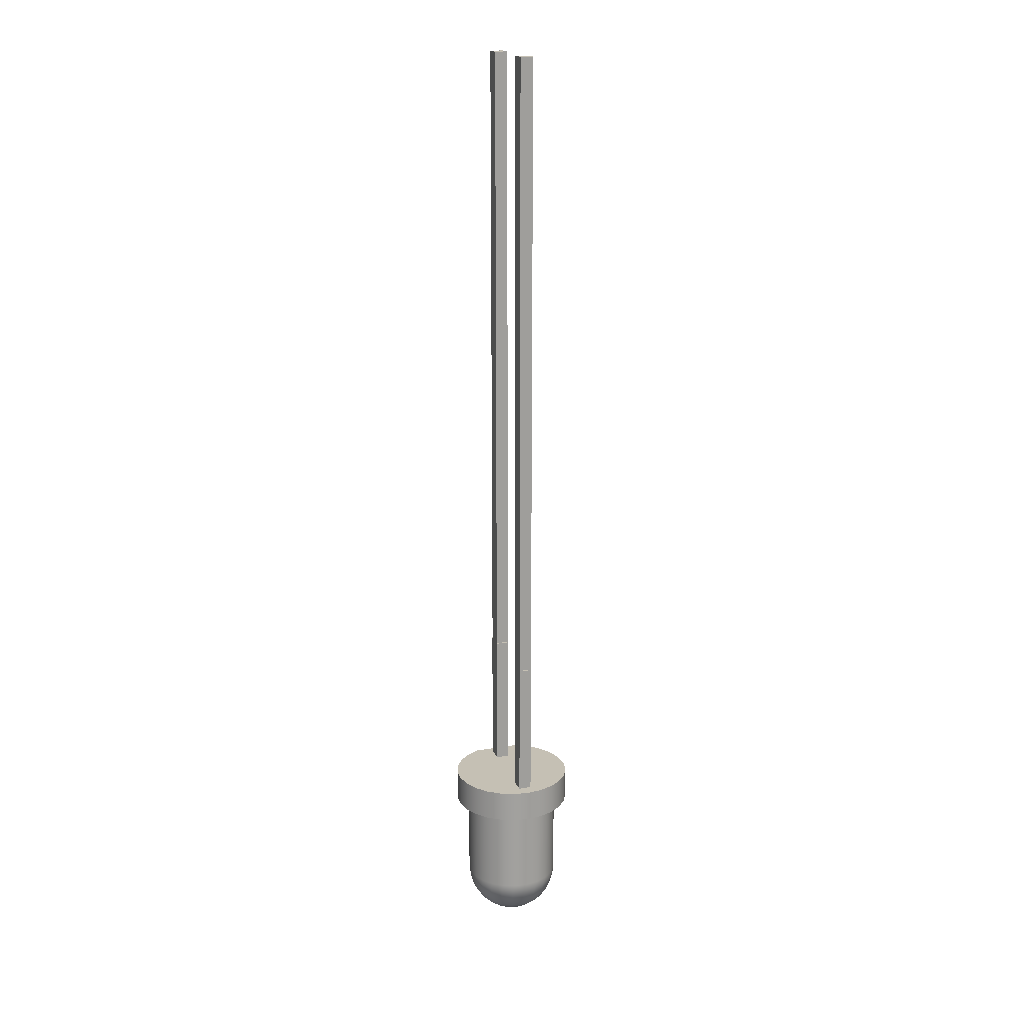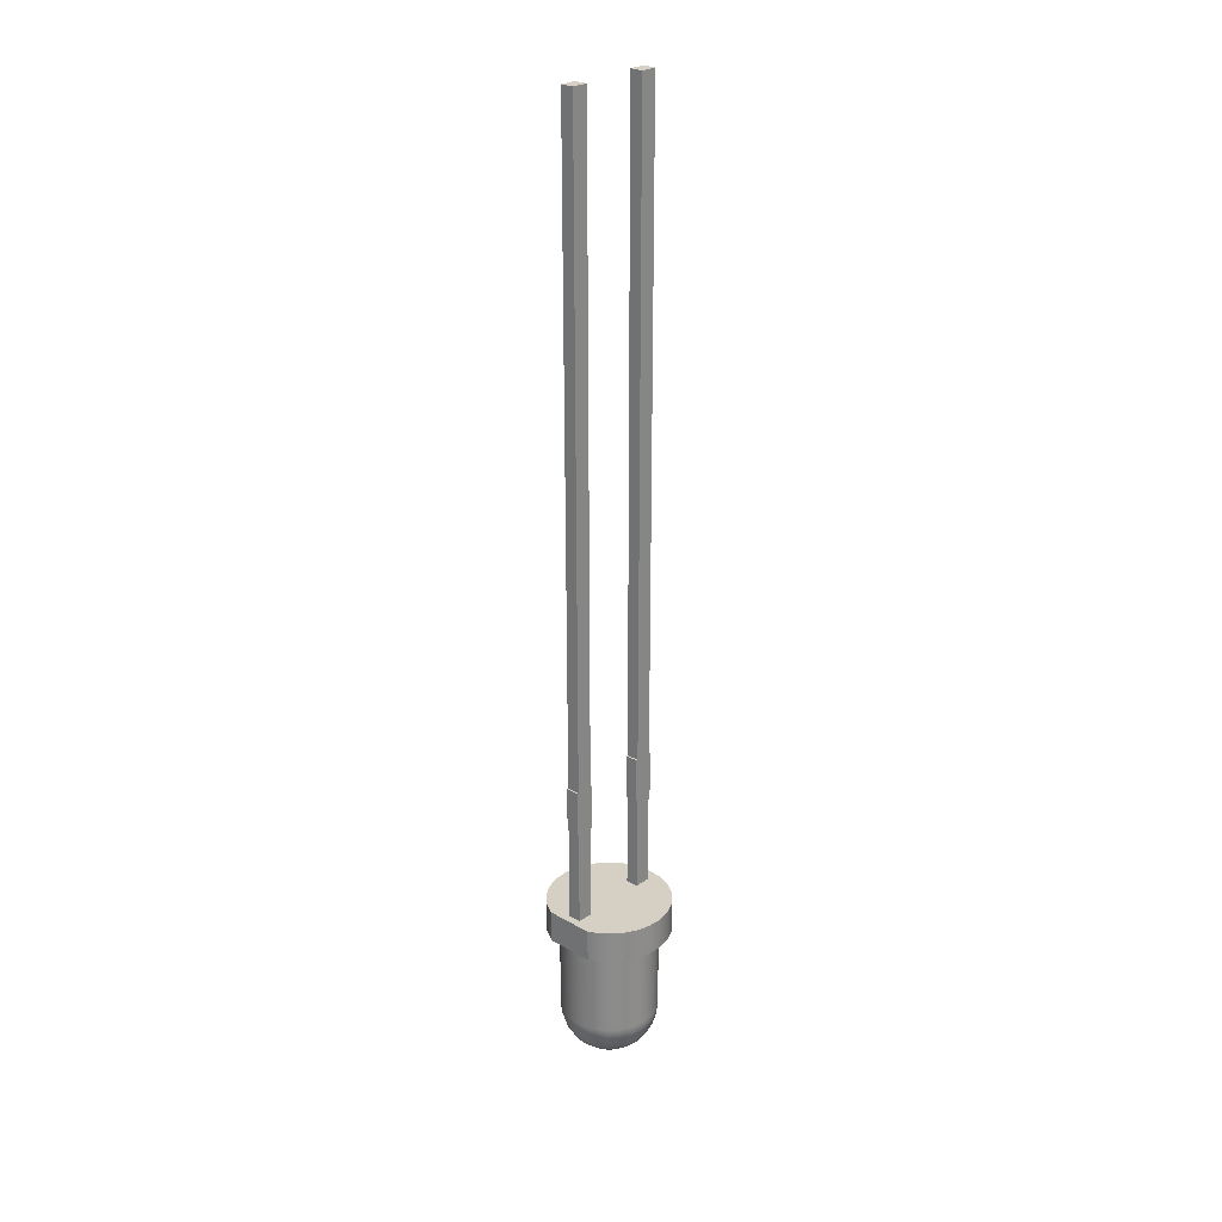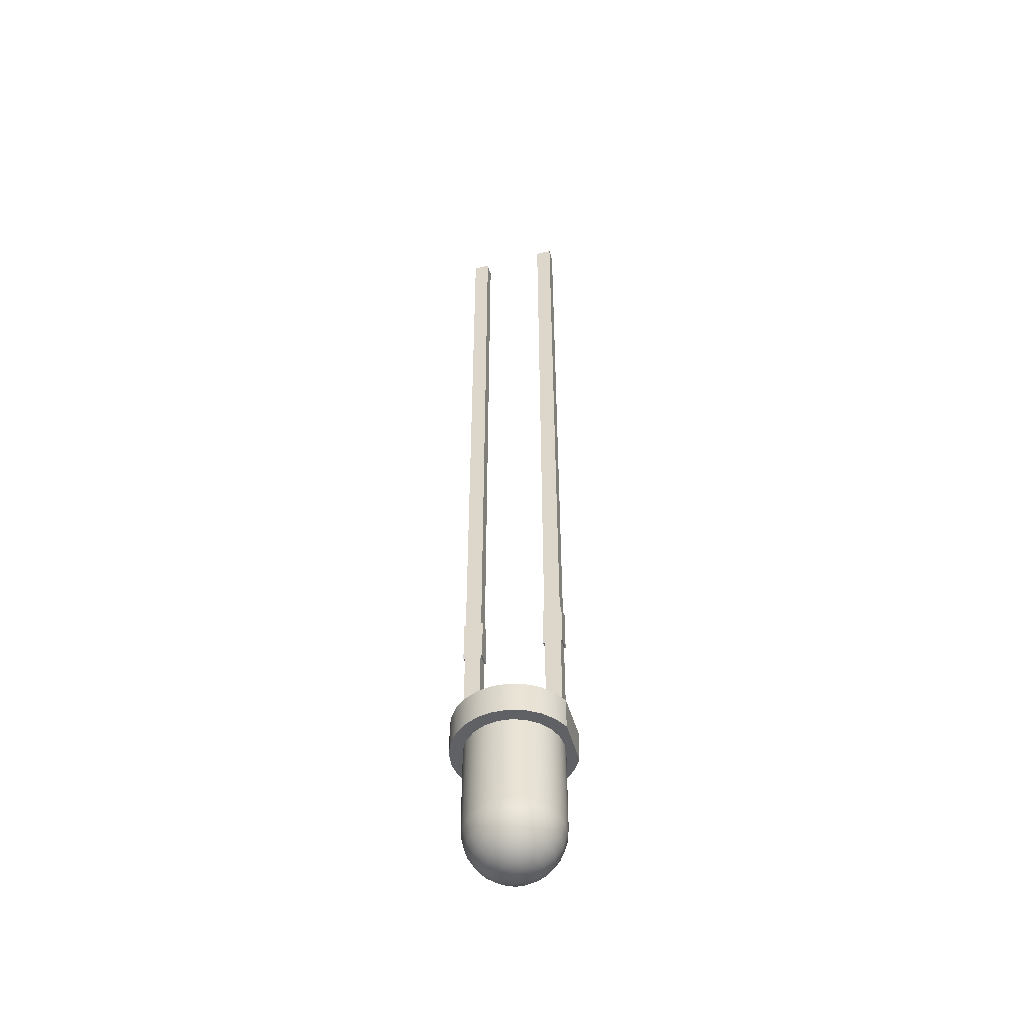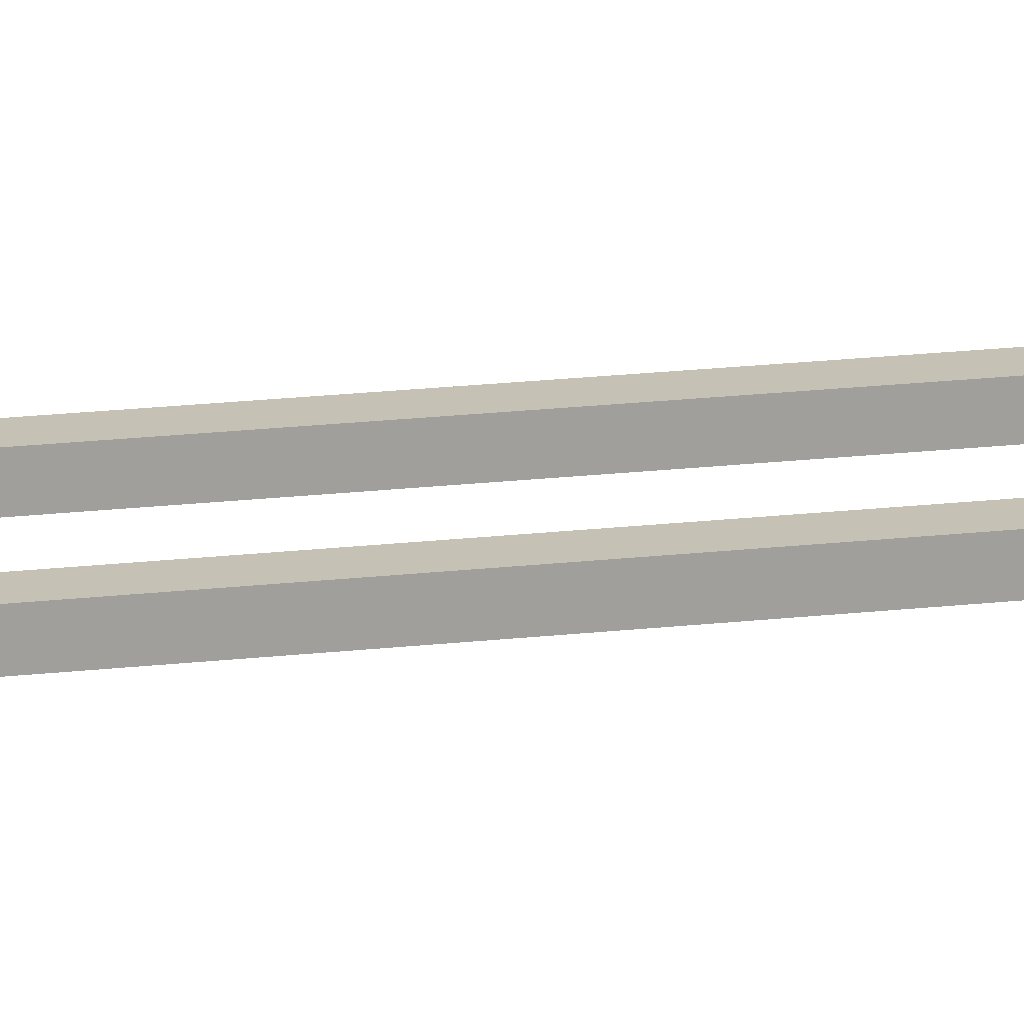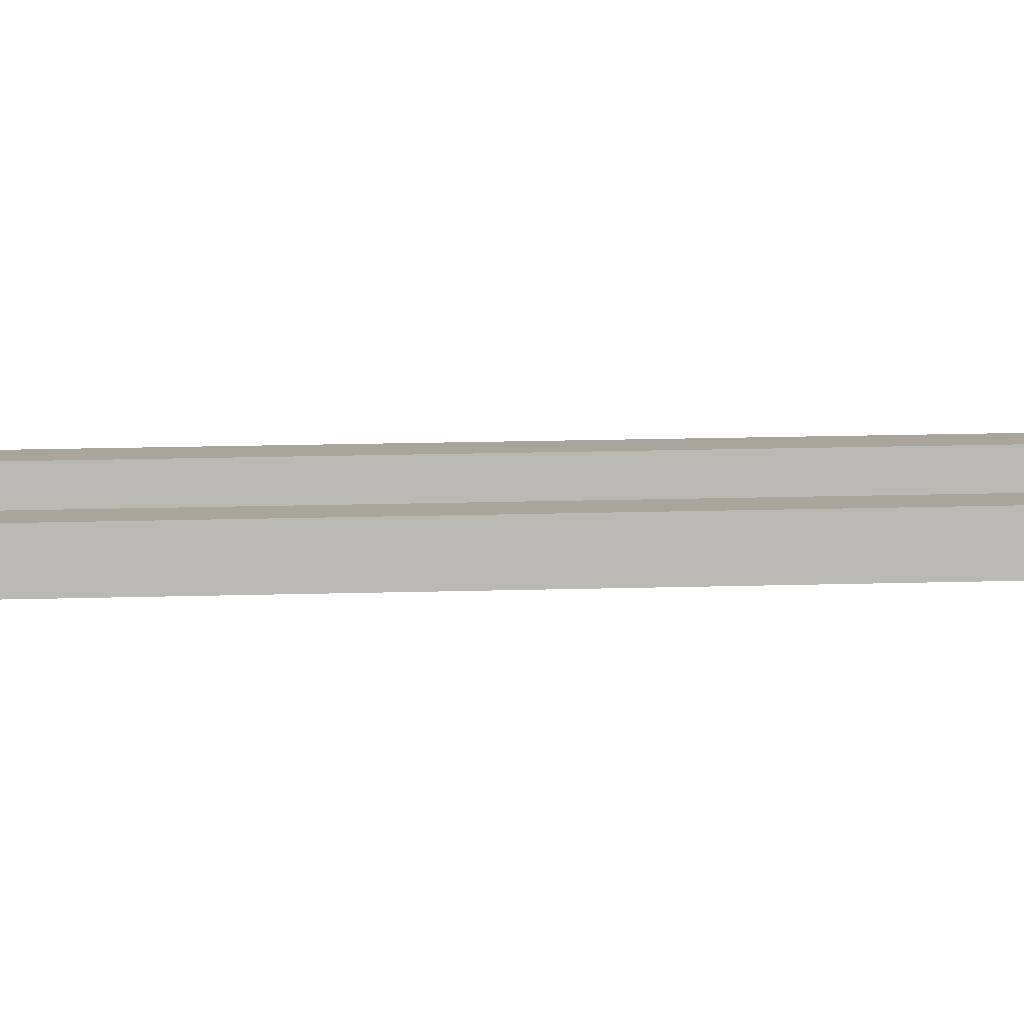
<metadata>
{"format":"obj","ext":"obj","renderer":"f3d","projection":"perspective","resolution":1024,"background":"white","views":[{"elev":18.4,"azim":-108.0,"up":"+Z"},{"elev":26.2,"azim":132.4,"up":"+Z"},{"elev":-48.4,"azim":15.7,"up":"+Z"},{"elev":18.7,"azim":-102.7,"up":"+Y"},{"elev":7.5,"azim":82.4,"up":"+Y"}]}
</metadata>
<code>
g Solid1
v -1.9 0 0
v -1.9 0 1
v -1.841 -0.4687 0
v -1.841 -0.4687 1
v -1.841 0.4687 0
v -1.841 0.4687 1
v -1.669 -0.9084 0
v -1.669 -0.9084 1
v -1.669 0.9084 0
v -1.669 0.9084 1
v -1.57 -0.2 4
v -1.57 -0.2 5.4
v -1.57 0.2 4
v -1.57 0.2 5.4
v -1.52 -0.2 1
v -1.52 -0.2 4
v -1.52 -0.2 5.4
v -1.52 -0.2 25.4
v -1.52 0.2 1
v -1.52 0.2 4
v -1.52 0.2 5.4
v -1.52 0.2 25.4
v -1.497 -0.1024 -2.8
v -1.486 -0.2042 0
v -1.486 0.2042 0
v -1.485 0 -3.013
v -1.469 0.3052 -2.8
v -1.43 -0.4006 -3.013
v -1.43 0.4006 -3.013
v -1.413 -0.5023 -2.8
v -1.393 -1.292 0
v -1.393 -1.292 1
v -1.393 1.292 0
v -1.393 1.292 1
v -1.376 -0.5976 0
v -1.376 0.5976 0
v -1.364 0 -3.423
v -1.332 0.6901 -2.8
v -1.314 -0.3681 -3.423
v -1.314 0.3681 -3.423
v -1.269 -0.7714 -3.013
v -1.269 0.7714 -3.013
v -1.225 -0.865 -2.8
v -1.166 -0.7089 -3.423
v -1.166 0.7089 -3.423
v -1.164 -0.9466 0
v -1.164 0.9466 0
v -1.134 0 -3.782
v -1.096 1.024 -2.8
v -1.092 -0.3058 -3.782
v -1.092 0.3058 -3.782
v -1.031 -1.596 0
v -1.031 -1.596 1
v -1.031 1.596 0
v -1.031 1.596 1
v -1.02 -0.2 1
v -1.02 -0.2 4
v -1.02 -0.2 5.4
v -1.02 -0.2 25.4
v -1.02 0.2 1
v -1.02 0.2 4
v -1.02 0.2 5.4
v -1.02 0.2 25.4
v -1.013 -1.085 -3.013
v -1.013 1.085 -3.013
v -0.97 -0.2 4
v -0.97 -0.2 5.4
v -0.97 0.2 4
v -0.97 0.2 5.4
v -0.9686 -0.589 -3.782
v -0.9686 0.589 -3.782
v -0.9466 -1.164 -2.8
v -0.9313 -0.9972 -3.423
v -0.9313 0.9972 -3.423
v -0.865 -1.225 0
v -0.865 1.225 0
v -0.811 0 -4.062
v -0.7809 -0.2188 -4.062
v -0.7809 0.2188 -4.062
v -0.7794 1.282 -2.8
v -0.7738 -0.8285 -3.782
v -0.7738 0.8285 -3.782
v -0.6929 -0.4214 -4.062
v -0.6929 0.4214 -4.062
v -0.6831 -1.318 -3.013
v -0.6831 1.318 -3.013
v -0.6277 -1.211 -3.423
v -0.6277 1.211 -3.423
v -0.606 -1.801 0
v -0.606 -1.801 1
v -0.606 1.801 0
v -0.606 1.801 1
v -0.5976 -1.376 -2.8
v -0.5535 -0.5927 -4.062
v -0.5535 0.5927 -4.062
v -0.5215 -1.007 -3.782
v -0.5215 1.007 -3.782
v -0.5023 -1.413 0
v -0.5023 1.413 0
v -0.4226 0 -4.239
v -0.4069 -0.114 -4.239
v -0.4069 0.114 -4.239
v -0.4047 1.444 -2.8
v -0.3731 -0.72 -4.062
v -0.3731 0.72 -4.062
v -0.3611 -0.2196 -4.239
v -0.3611 0.2196 -4.239
v -0.3021 -1.454 -3.013
v -0.3021 1.454 -3.013
v -0.2884 -0.3089 -4.239
v -0.2884 0.3089 -4.239
v -0.2776 -1.336 -3.423
v -0.2776 1.336 -3.423
v -0.2306 -1.11 -3.782
v -0.2306 1.11 -3.782
v -0.2042 -1.486 -2.8
v -0.1944 -0.3752 -4.239
v -0.1944 0.3752 -4.239
v -0.165 -0.794 -4.062
v -0.165 0.794 -4.062
v -0.1431 -1.895 0
v -0.1431 -1.895 1
v -0.1431 1.895 0
v -0.1431 1.895 1
v -0.1024 -1.497 0
v -0.1024 1.497 0
v -0.08598 -0.4138 -4.239
v -0.08598 0.4138 -4.239
v 0 0 -4.3
v 0 1.5 -2.8
v 0.02884 -0.4216 -4.239
v 0.02884 0.4216 -4.239
v 0.05534 -0.8091 -4.062
v 0.05534 0.8091 -4.062
v 0.07736 -1.131 -3.782
v 0.07736 1.131 -3.782
v 0.09311 -1.361 -3.423
v 0.09311 1.361 -3.423
v 0.1013 -1.481 -3.013
v 0.1013 1.481 -3.013
v 0.1415 -0.3982 -4.239
v 0.1415 0.3982 -4.239
v 0.2042 -1.486 -2.8
v 0.2437 -0.3453 -4.239
v 0.2437 0.3453 -4.239
v 0.2716 -0.7641 -4.062
v 0.2716 0.7641 -4.062
v 0.3052 -1.469 0
v 0.3052 1.469 0
v 0.3278 -0.2667 -4.239
v 0.3278 0.2667 -4.239
v 0.3286 -1.871 0
v 0.3286 -1.871 1
v 0.3286 1.871 0
v 0.3286 1.871 1
v 0.3796 -1.068 -3.782
v 0.3796 1.068 -3.782
v 0.3876 -0.1684 -4.239
v 0.3876 0.1684 -4.239
v 0.4047 1.444 -2.8
v 0.4187 -0.05754 -4.239
v 0.4187 0.05754 -4.239
v 0.4569 -1.286 -3.423
v 0.4569 1.286 -3.423
v 0.4677 -0.6625 -4.062
v 0.4677 0.6625 -4.062
v 0.4972 -1.399 -3.013
v 0.4972 1.399 -3.013
v 0.5976 -1.376 -2.8
v 0.6291 -0.5118 -4.062
v 0.6291 0.5118 -4.062
v 0.6537 -0.9261 -3.782
v 0.6537 0.9261 -3.782
v 0.6901 -1.332 0
v 0.6901 1.332 0
v 0.7438 -0.3231 -4.062
v 0.7438 0.3231 -4.062
v 0.7794 1.282 -2.8
v 0.7801 -1.732 0
v 0.7801 -1.732 1
v 0.7801 1.732 0
v 0.7801 1.732 1
v 0.7869 -1.115 -3.423
v 0.7869 1.115 -3.423
v 0.8034 -0.1104 -4.062
v 0.8034 0.1104 -4.062
v 0.8562 -1.213 -3.013
v 0.8562 1.213 -3.013
v 0.8794 -0.7154 -3.782
v 0.8794 0.7154 -3.782
v 0.9466 -1.164 -2.8
v 0.97 -0.2 4
v 0.97 -0.2 5.4
v 0.97 0.2 4
v 0.97 0.2 5.4
v 1.02 -0.2 1
v 1.02 -0.2 4
v 1.02 -0.2 5.4
v 1.02 -0.2 25.4
v 1.02 0.2 1
v 1.02 0.2 4
v 1.02 0.2 5.4
v 1.02 0.2 25.4
v 1.024 -1.096 0
v 1.024 1.096 0
v 1.04 -0.4516 -3.782
v 1.04 0.4516 -3.782
v 1.058 -0.8611 -3.423
v 1.058 0.8611 -3.423
v 1.096 1.024 -2.8
v 1.123 -0.1544 -3.782
v 1.123 0.1544 -3.782
v 1.152 -0.937 -3.013
v 1.152 0.937 -3.013
v 1.183 -1.487 0
v 1.183 -1.487 1
v 1.183 1.487 0
v 1.183 1.487 1
v 1.225 -0.865 -2.8
v 1.251 -0.5436 -3.423
v 1.251 0.5436 -3.423
v 1.282 -0.7794 0
v 1.282 0.7794 0
v 1.332 0.6901 -2.8
v 1.352 -0.1858 -3.423
v 1.352 0.1858 -3.423
v 1.362 -0.5915 -3.013
v 1.362 0.5915 -3.013
v 1.413 -0.5023 -2.8
v 1.444 -0.4047 0
v 1.444 0.4047 0
v 1.469 0.3052 -2.8
v 1.471 -0.2022 -3.013
v 1.471 0.2022 -3.013
v 1.497 -0.1024 -2.8
v 1.5 0 0
v 1.513 -1.149 0
v 1.513 -1.149 1
v 1.513 1.149 0
v 1.513 1.149 1
v 1.52 -0.2 1
v 1.52 -0.2 4
v 1.52 -0.2 5.4
v 1.52 -0.2 25.4
v 1.52 0.2 1
v 1.52 0.2 4
v 1.52 0.2 5.4
v 1.52 0.2 25.4
v 1.57 -0.2 4
v 1.57 -0.2 5.4
v 1.57 0.2 4
v 1.57 0.2 5.4
v 1.75 -0.7399 0
v 1.75 -0.7399 1
v 1.75 0.7399 0
v 1.75 0.7399 1
f 160 140 130
f 130 140 109
f 130 109 103
f 103 109 86
f 103 86 80
f 80 86 65
f 80 65 49
f 49 65 42
f 49 42 38
f 38 42 29
f 38 29 27
f 27 29 26
f 27 26 23
f 23 26 28
f 23 28 30
f 30 28 41
f 30 41 43
f 43 41 64
f 43 64 72
f 72 64 85
f 72 85 93
f 93 85 108
f 93 108 116
f 116 108 139
f 116 139 143
f 143 139 167
f 143 167 169
f 169 167 187
f 169 187 191
f 191 187 213
f 191 213 219
f 219 213 227
f 219 227 229
f 229 227 233
f 229 233 235
f 235 233 234
f 235 234 232
f 232 234 228
f 232 228 224
f 224 228 214
f 224 214 210
f 210 214 188
f 210 188 178
f 178 188 168
f 178 168 160
f 160 168 140
f 100 129 101
f 101 129 106
f 106 129 110
f 110 129 117
f 117 129 127
f 127 129 131
f 131 129 141
f 144 129 150
f 150 129 158
f 158 129 161
f 161 129 162
f 162 129 159
f 159 129 151
f 151 129 145
f 142 129 132
f 132 129 128
f 128 129 118
f 118 129 111
f 111 129 107
f 107 129 102
f 102 129 100
f 26 37 28
f 28 37 39
f 28 39 41
f 41 39 44
f 41 44 64
f 64 44 73
f 64 73 85
f 85 73 87
f 85 87 108
f 108 87 112
f 108 112 139
f 139 112 137
f 139 137 167
f 167 137 163
f 167 163 187
f 187 163 183
f 187 183 213
f 213 183 208
f 213 208 227
f 227 208 220
f 227 220 233
f 233 220 225
f 233 225 234
f 234 225 226
f 234 226 228
f 228 226 221
f 228 221 214
f 214 221 209
f 214 209 188
f 188 209 184
f 188 184 168
f 168 184 164
f 168 164 140
f 140 164 138
f 140 138 109
f 109 138 113
f 109 113 86
f 86 113 88
f 86 88 65
f 65 88 74
f 65 74 42
f 42 74 45
f 42 45 29
f 29 45 40
f 29 40 26
f 26 40 37
f 37 48 39
f 39 48 50
f 39 50 44
f 44 50 70
f 44 70 73
f 73 70 81
f 73 81 87
f 87 81 96
f 87 96 112
f 112 96 114
f 112 114 137
f 137 114 135
f 137 135 163
f 163 135 156
f 163 156 183
f 183 156 172
f 183 172 208
f 208 172 189
f 208 189 220
f 220 189 206
f 220 206 225
f 225 206 211
f 225 211 226
f 226 211 212
f 226 212 221
f 221 212 207
f 221 207 209
f 209 207 190
f 209 190 184
f 184 190 173
f 184 173 164
f 164 173 157
f 164 157 138
f 138 157 136
f 138 136 113
f 113 136 115
f 113 115 88
f 88 115 97
f 88 97 74
f 74 97 82
f 74 82 45
f 45 82 71
f 45 71 40
f 40 71 51
f 40 51 37
f 37 51 48
f 48 77 50
f 50 77 78
f 50 78 70
f 70 78 83
f 70 83 81
f 81 83 94
f 81 94 96
f 96 94 104
f 96 104 114
f 114 104 119
f 114 119 135
f 135 119 133
f 135 133 156
f 156 133 146
f 156 146 172
f 172 146 165
f 172 165 189
f 189 165 170
f 189 170 206
f 206 170 176
f 206 176 211
f 211 176 185
f 211 185 212
f 212 185 186
f 212 186 207
f 207 186 177
f 207 177 190
f 190 177 171
f 190 171 173
f 173 171 166
f 173 166 157
f 157 166 147
f 157 147 136
f 136 147 134
f 136 134 115
f 115 134 120
f 115 120 97
f 97 120 105
f 97 105 82
f 82 105 95
f 82 95 71
f 71 95 84
f 71 84 51
f 51 84 79
f 51 79 48
f 48 79 77
f 77 100 78
f 78 100 101
f 78 101 83
f 83 101 106
f 83 106 94
f 94 106 110
f 94 110 104
f 104 110 117
f 104 117 119
f 119 117 127
f 119 127 133
f 133 127 131
f 133 131 146
f 146 131 141
f 146 141 165
f 165 141 144
f 165 144 170
f 170 144 150
f 170 150 176
f 176 150 158
f 176 158 185
f 185 158 161
f 185 161 186
f 186 161 162
f 186 162 177
f 177 162 159
f 177 159 171
f 171 159 151
f 171 151 166
f 166 151 145
f 166 145 147
f 147 145 142
f 147 142 134
f 134 142 132
f 134 132 120
f 120 132 128
f 120 128 105
f 105 128 118
f 105 118 95
f 95 118 111
f 95 111 84
f 84 111 107
f 84 107 79
f 79 107 102
f 79 102 77
f 77 102 100
f 141 129 144
f 145 129 142
f 103 126 130
f 130 126 149
f 130 149 160
f 160 149 175
f 160 175 178
f 178 175 205
f 178 205 210
f 210 205 223
f 210 223 224
f 224 223 231
f 224 231 232
f 232 231 236
f 232 236 235
f 235 236 230
f 235 230 229
f 229 230 222
f 229 222 219
f 219 222 204
f 219 204 191
f 191 204 174
f 191 174 169
f 169 174 148
f 169 148 143
f 143 148 125
f 143 125 116
f 116 125 98
f 116 98 93
f 93 98 75
f 93 75 72
f 72 75 46
f 72 46 43
f 43 46 35
f 43 35 30
f 30 35 24
f 30 24 23
f 23 24 25
f 23 25 27
f 27 25 36
f 27 36 38
f 38 36 47
f 38 47 49
f 49 47 76
f 49 76 80
f 80 76 99
f 80 99 103
f 103 99 126
f 254 238 253
f 253 238 237
f 237 238 216
f 237 216 215
f 215 216 180
f 215 180 179
f 179 180 153
f 179 153 152
f 152 153 122
f 152 122 121
f 121 122 90
f 121 90 89
f 89 90 53
f 89 53 52
f 52 53 32
f 52 32 31
f 31 32 8
f 31 8 7
f 7 8 4
f 7 4 3
f 3 4 2
f 3 2 1
f 1 2 6
f 1 6 5
f 5 6 10
f 5 10 9
f 9 10 34
f 9 34 33
f 33 34 55
f 33 55 54
f 54 55 92
f 54 92 91
f 91 92 124
f 91 124 123
f 123 124 155
f 123 155 154
f 154 155 182
f 154 182 181
f 181 182 218
f 181 218 217
f 217 218 240
f 217 240 239
f 239 240 256
f 239 256 255
f 243 250 247
f 247 250 252
f 58 67 62
f 62 67 69
f 21 14 17
f 17 14 12
f 240 200 256
f 256 200 245
f 256 245 254
f 254 245 241
f 254 241 196
f 240 218 200
f 200 218 182
f 200 182 155
f 155 124 200
f 200 124 60
f 200 60 196
f 196 60 56
f 196 56 122
f 122 56 90
f 90 56 53
f 53 56 32
f 32 56 8
f 8 56 15
f 8 15 4
f 4 15 2
f 2 15 19
f 2 19 6
f 6 19 10
f 10 19 60
f 10 60 34
f 34 60 55
f 55 60 92
f 92 60 124
f 122 153 196
f 196 153 180
f 196 180 216
f 216 238 196
f 196 238 254
f 237 222 253
f 253 222 230
f 253 230 236
f 222 237 204
f 204 237 215
f 204 215 174
f 174 215 179
f 174 179 148
f 148 179 152
f 148 152 125
f 125 152 121
f 125 121 89
f 125 89 98
f 98 89 52
f 98 52 75
f 75 52 31
f 75 31 46
f 46 31 7
f 46 7 35
f 35 7 3
f 35 3 24
f 24 3 1
f 24 1 25
f 25 1 5
f 25 5 36
f 36 5 9
f 36 9 47
f 47 9 33
f 47 33 76
f 76 33 54
f 76 54 99
f 99 54 91
f 99 91 126
f 126 91 123
f 126 123 154
f 126 154 149
f 149 154 181
f 149 181 175
f 175 181 217
f 175 217 205
f 205 217 239
f 205 239 223
f 223 239 255
f 223 255 231
f 231 255 236
f 236 255 253
f 255 256 253
f 253 256 254
f 60 61 56
f 56 61 57
f 19 20 60
f 60 20 61
f 61 20 21
f 61 21 62
f 62 21 22
f 62 22 63
f 13 14 20
f 20 14 21
f 69 68 62
f 62 68 61
f 15 16 19
f 19 16 20
f 15 56 16
f 16 56 57
f 16 57 17
f 17 57 58
f 17 58 18
f 18 58 59
f 57 66 58
f 58 66 67
f 17 12 16
f 16 12 11
f 245 246 241
f 241 246 242
f 200 201 245
f 245 201 246
f 246 201 202
f 246 202 247
f 247 202 203
f 247 203 248
f 194 195 201
f 201 195 202
f 252 251 247
f 247 251 246
f 196 197 200
f 200 197 201
f 196 241 197
f 197 241 242
f 197 242 198
f 198 242 243
f 198 243 199
f 199 243 244
f 242 249 243
f 243 249 250
f 198 193 197
f 197 193 192
f 66 57 68
f 68 57 61
f 68 69 66
f 66 69 67
f 11 12 13
f 13 12 14
f 13 20 11
f 11 20 16
f 249 242 251
f 251 242 246
f 194 201 192
f 192 201 197
f 249 251 250
f 250 251 252
f 194 192 195
f 195 192 193
f 202 195 198
f 198 195 193
f 62 63 58
f 58 63 59
f 17 18 21
f 21 18 22
f 63 22 59
f 59 22 18
f 243 247 244
f 244 247 248
f 202 198 203
f 203 198 199
f 248 203 244
f 244 203 199

</code>
